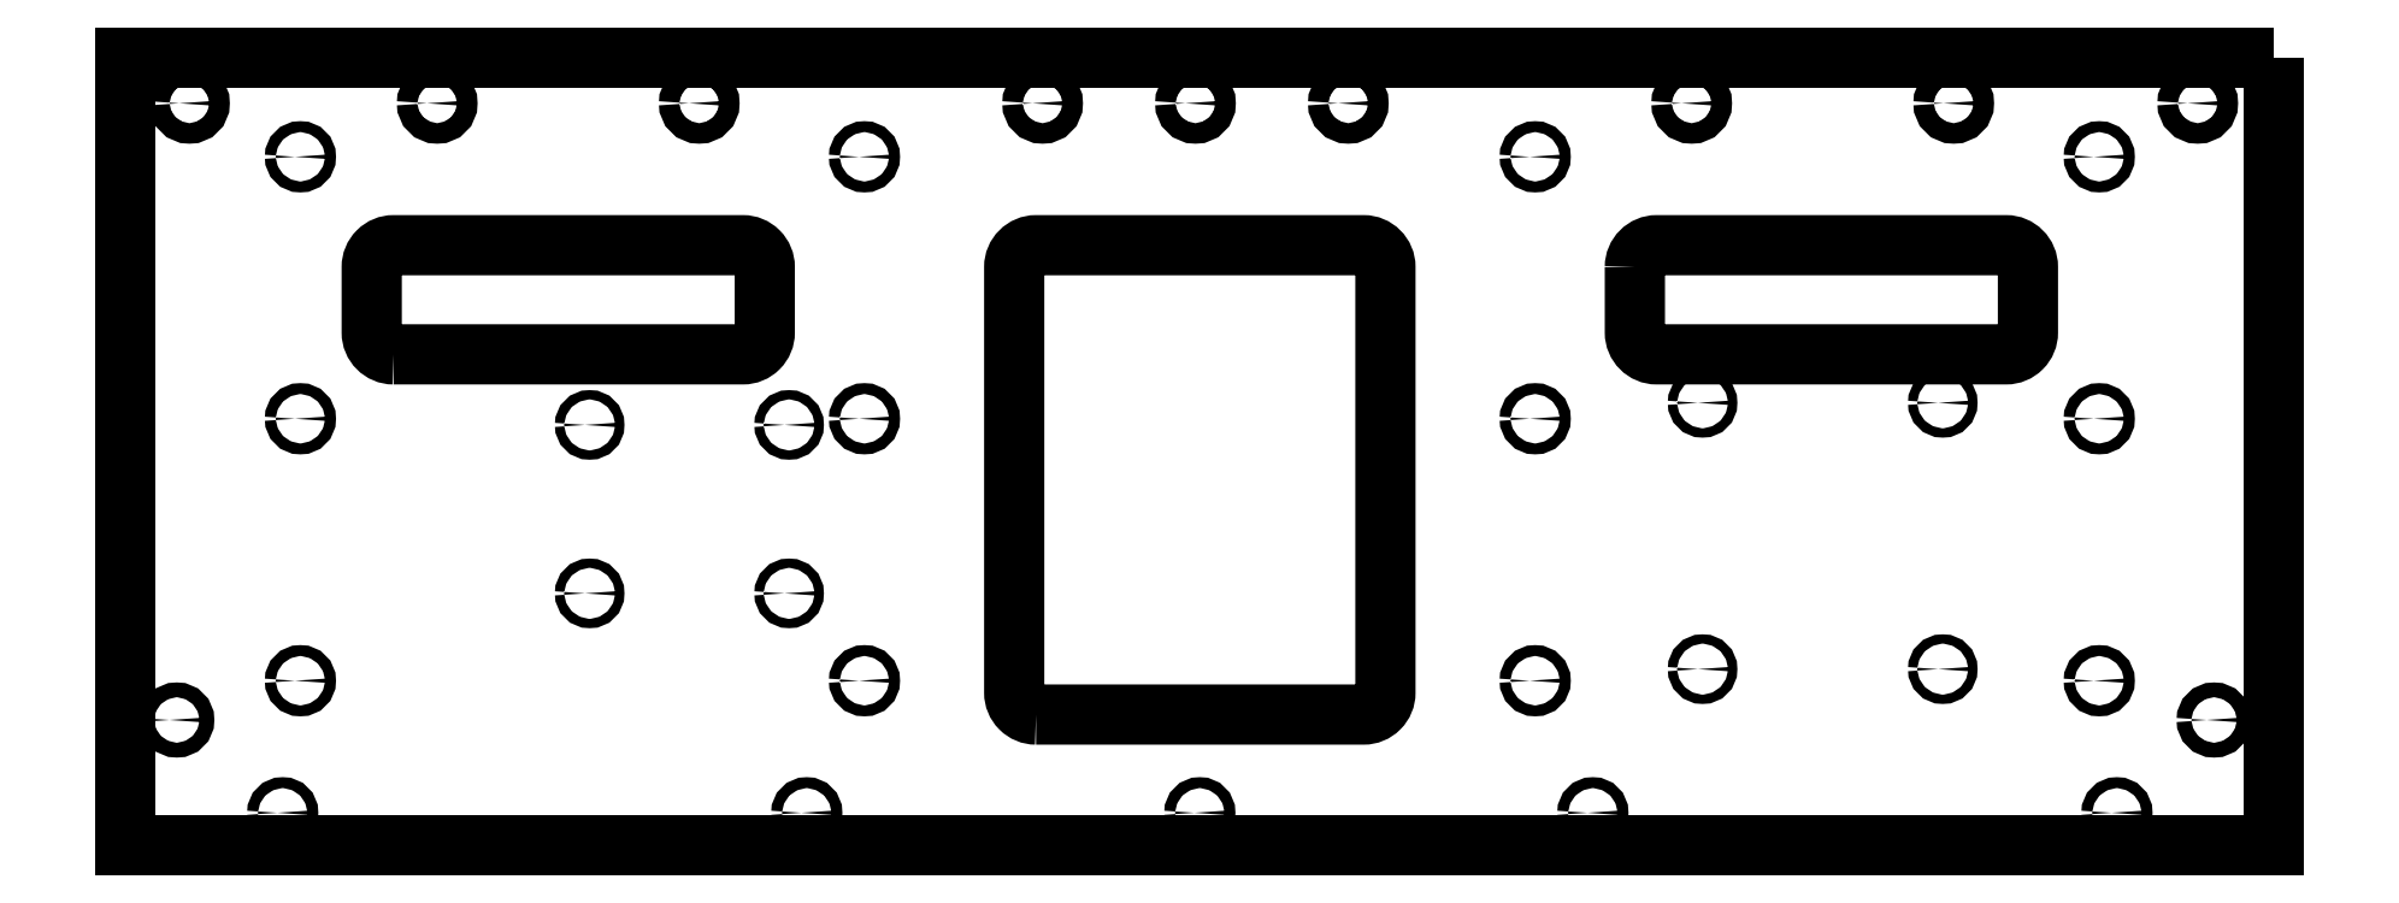
<metadata>
{"format":"dxf","ext":"dxf","renderer":"ezdxf+matplotlib","layout":"modelspace","background":"white","min_lineweight":24,"dpi":150}
</metadata>
<code>
0
SECTION
2
ENTITIES
0
LWPOLYLINE
8
0
90
4
70
1
43
0
10
19.53
20
-5.225
10
19.53
20
-14.25
10
-5.069
20
-14.25
10
-5.069
20
-5.225
0
LWPOLYLINE
8
0
90
8
70
1
43
0
10
-2
20
-8.625
10
2
20
-8.625
42
0.4142
10
2.25
20
-8.375
10
2.25
20
-7.625
42
0.4142
10
2
20
-7.375
10
-2
20
-7.375
42
0.4142
10
-2.25
20
-7.625
10
-2.25
20
-8.375
42
0.4142
0
LWPOLYLINE
8
0
90
8
70
1
43
0
10
12.21
20
-7.625
10
12.21
20
-8.375
42
0.4142
10
12.46
20
-8.625
10
16.46
20
-8.625
42
0.4142
10
16.71
20
-8.375
10
16.71
20
-7.625
42
0.4142
10
16.46
20
-7.375
10
12.46
20
-7.375
42
0.4142
0
LWPOLYLINE
8
0
90
8
70
1
43
0
10
5.356
20
-12.75
10
9.106
20
-12.75
42
0.4142
10
9.356
20
-12.5
10
9.356
20
-7.625
42
0.4142
10
9.106
20
-7.375
10
5.356
20
-7.375
42
0.4142
10
5.106
20
-7.625
10
5.106
20
-12.5
42
0.4142
0
CIRCLE
8
0
10
4.337
20
-5.75
30
-3.028e-13
40
0.1172
210
-1.943e-15
220
-3.944e-31
230
-1
0
CIRCLE
8
0
10
-18.66
20
-5.75
30
-3.079e-13
40
0.1172
210
-1.943e-15
220
-3.944e-31
230
-1
0
CIRCLE
8
0
10
1.5
20
-5.75
30
-3.034e-13
40
0.1172
210
-1.943e-15
220
-3.944e-31
230
-1
0
CIRCLE
8
0
10
-1.5
20
-5.75
30
-3.041e-13
40
0.1172
210
-1.943e-15
220
-3.944e-31
230
-1
0
CIRCLE
8
0
10
-5.431
20
-5.75
30
-2.787e-13
40
0.1172
210
-1.943e-15
220
-3.944e-31
230
-1
0
CIRCLE
8
0
10
-7.181
20
-5.75
30
-2.616e-13
40
0.1172
210
-1.943e-15
220
-3.944e-31
230
-1
0
CIRCLE
8
0
10
-8.931
20
-5.75
30
-2.62e-13
40
0.1172
210
-1.943e-15
220
-3.944e-31
230
-1
0
CIRCLE
8
0
10
-12.86
20
-5.75
30
-3.066e-13
40
0.1172
210
-1.943e-15
220
-3.944e-31
230
-1
0
CIRCLE
8
0
10
-15.86
20
-5.75
30
-3.073e-13
40
0.1172
210
-1.943e-15
220
-3.944e-31
230
-1
0
CIRCLE
8
0
10
-15.74
20
-12.23
30
-3.12e-13
40
0.05325
210
-1.943e-15
220
-3.944e-31
230
-1
0
CIRCLE
8
0
10
-12.99
20
-12.23
30
-3.114e-13
40
0.05325
210
-1.943e-15
220
-3.944e-31
230
-1
0
CIRCLE
8
0
10
-12.99
20
-9.18
30
-1.389e-13
40
0.05325
210
-1.943e-15
220
-3.944e-31
230
-1
0
CIRCLE
8
0
10
-15.74
20
-9.18
30
-1.395e-13
40
0.05325
210
-1.943e-15
220
-3.944e-31
230
-1
0
CIRCLE
8
0
10
4.481
20
-12.81
30
-2.825e-13
40
0.08475
210
-1.943e-15
220
-3.944e-31
230
-1
0
CIRCLE
8
0
10
-18.84
20
-12.81
30
-2.352e-13
40
0.08475
210
-1.943e-15
220
-3.944e-31
230
-1
0
CIRCLE
8
0
10
-0.2455
20
-9.433
30
-2.153e-13
40
0.05325
210
-1.943e-15
220
-3.944e-31
230
-1
0
CIRCLE
8
0
10
-2.529
20
-9.433
30
-2.158e-13
40
0.05325
210
-1.943e-15
220
-3.944e-31
230
-1
0
CIRCLE
8
0
10
-2.529
20
-11.36
30
-2.898e-13
40
0.05325
210
-1.943e-15
220
-3.944e-31
230
-1
0
CIRCLE
8
0
10
-0.2455
20
-11.36
30
-2.892e-13
40
0.05325
210
-1.943e-15
220
-3.944e-31
230
-1
0
CIRCLE
8
0
10
-17.53
20
-12.36
30
-3.389e-13
40
0.0625
210
-1.943e-15
220
-3.944e-31
230
-1
0
CIRCLE
8
0
10
-11.07
20
-12.36
30
-3.374e-13
40
0.0625
210
-1.943e-15
220
-3.944e-31
230
-1
0
CIRCLE
8
0
10
-17.53
20
-9.363
30
-6.163e-14
40
0.0625
210
-1.943e-15
220
-3.944e-31
230
-1
0
CIRCLE
8
0
10
-11.07
20
-9.363
30
-6.019e-14
40
0.0625
210
-1.943e-15
220
-3.944e-31
230
-1
0
CIRCLE
8
0
10
-17.53
20
-6.363
30
-3.089e-13
40
0.0625
210
-1.943e-15
220
-3.944e-31
230
-1
0
CIRCLE
8
0
10
-11.07
20
-6.363
30
-3.075e-13
40
0.0625
210
-1.943e-15
220
-3.944e-31
230
-1
0
CIRCLE
8
0
10
-17.73
20
-13.87
30
-1.41e-13
40
0.0625
210
-1.943e-15
220
-3.944e-31
230
-1
0
CIRCLE
8
0
10
-11.73
20
-13.87
30
-7.848e-14
40
0.0625
210
-1.943e-15
220
-3.944e-31
230
-1
0
CIRCLE
8
0
10
-7.231
20
-13.87
30
-1.387e-13
40
0.0625
210
-1.943e-15
220
-3.944e-31
230
-1
0
CIRCLE
8
0
10
-2.731
20
-13.88
30
-3.125e-13
40
0.0625
210
-1.943e-15
220
-3.944e-31
230
-1
0
CIRCLE
8
0
10
3.269
20
-13.88
30
-3.112e-13
40
0.0625
210
-1.943e-15
220
-3.944e-31
230
-1
0
CIRCLE
8
0
10
-3.392
20
-6.363
30
-3.058e-13
40
0.0625
210
-1.943e-15
220
-3.944e-31
230
-1
0
CIRCLE
8
0
10
3.066
20
-6.363
30
-3.043e-13
40
0.0625
210
-1.943e-15
220
-3.944e-31
230
-1
0
CIRCLE
8
0
10
-3.392
20
-9.363
30
-7.597e-14
40
0.0625
210
-1.943e-15
220
-3.944e-31
230
-1
0
CIRCLE
8
0
10
3.066
20
-9.363
30
-1.27e-13
40
0.0625
210
-1.943e-15
220
-3.944e-31
230
-1
0
CIRCLE
8
0
10
-3.392
20
-12.36
30
-3.008e-13
40
0.0625
210
-1.943e-15
220
-3.944e-31
230
-1
0
CIRCLE
8
0
10
3.066
20
-12.36
30
-3.343e-13
40
0.0625
210
-1.943e-15
220
-3.944e-31
230
-1
0
ENDSEC
0
EOF

</code>
